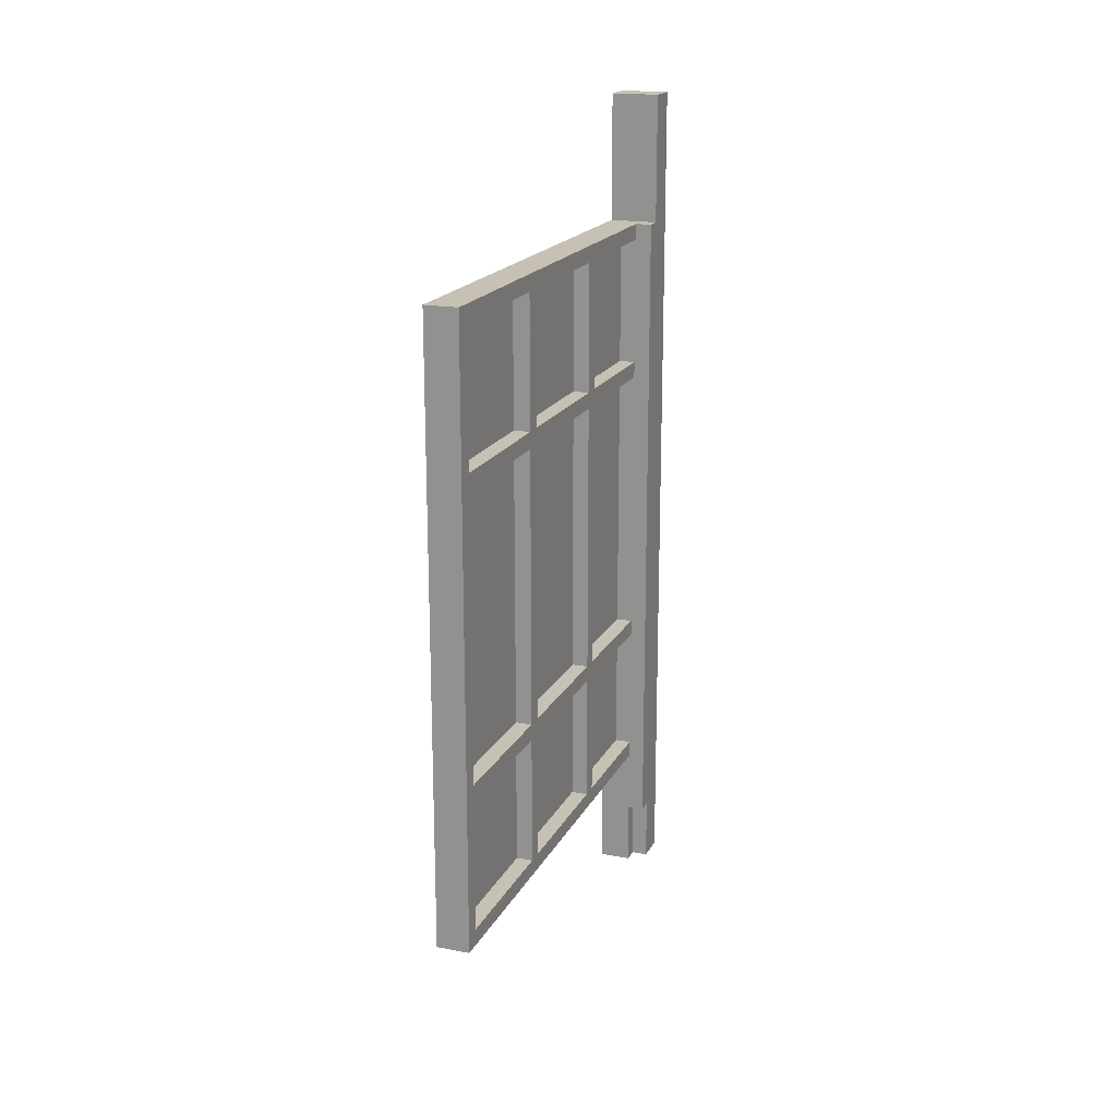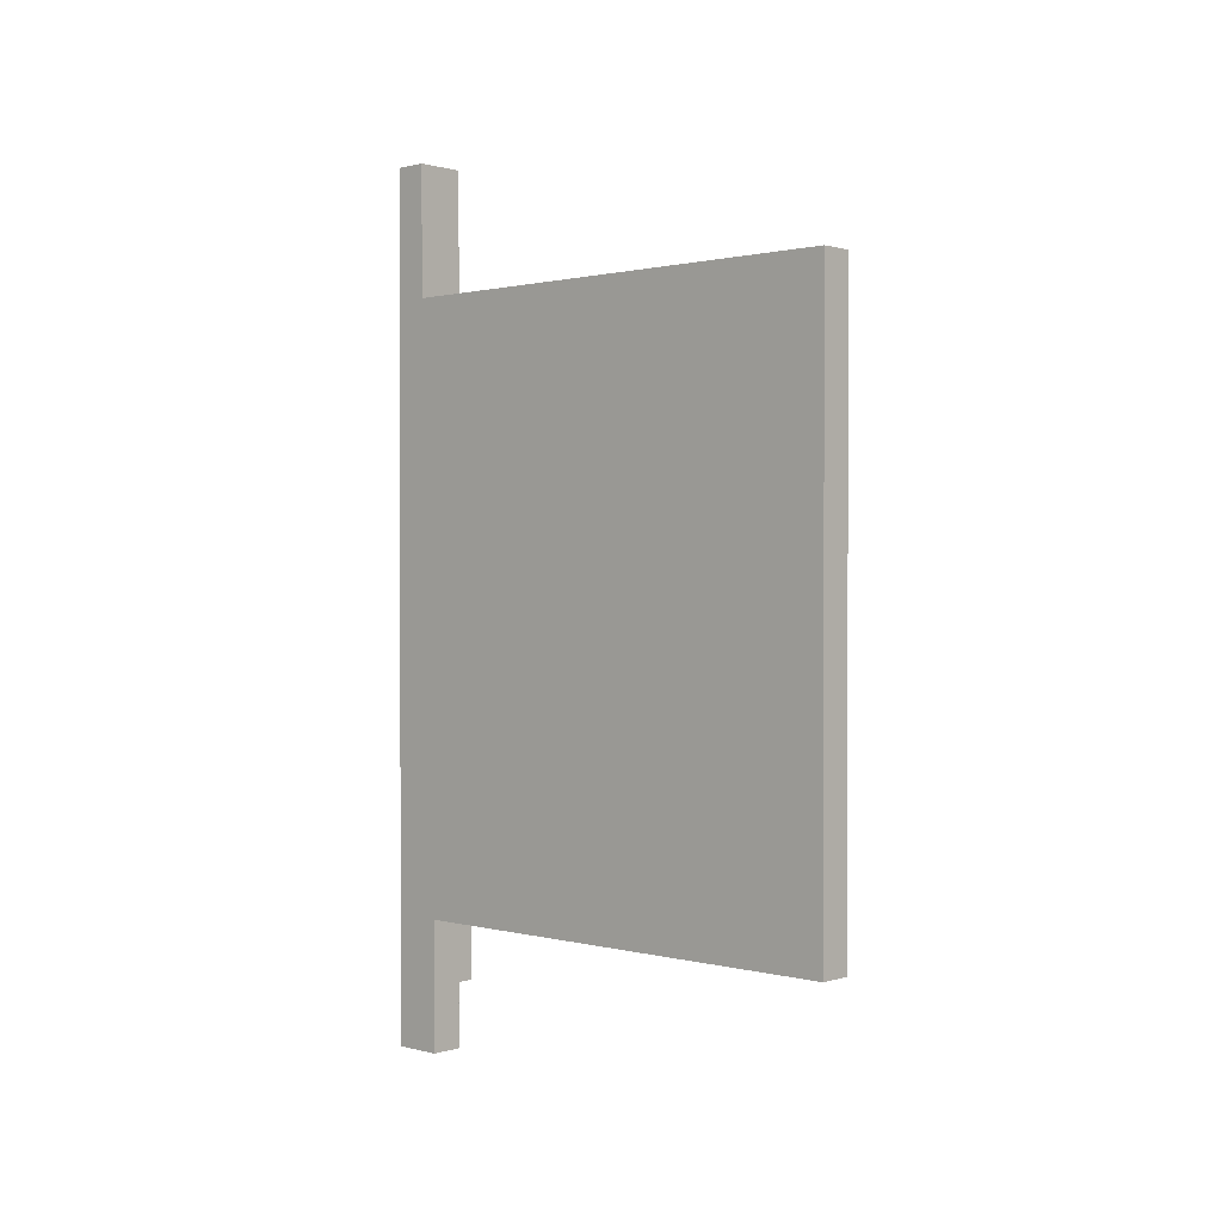
<metadata>
{"format":"obj","ext":"obj","renderer":"f3d","projection":"perspective","resolution":1024,"background":"white","views":[{"elev":18.5,"azim":20.2,"up":"+Z"},{"elev":0.9,"azim":-47.0,"up":"+Z"}]}
</metadata>
<code>
o
v -0.84 0.98 -0.32
v -0.84 0.98 0.5
v -0.84 1 -0.4
v -0.84 1 -0.32
v -0.84 1 0.44
v -0.84 1 0.5
v -0.84 1 0.66
v -0.84 1.02 -0.22
v -0.84 1.02 -0.2
v -0.84 1.02 -0.06
v -0.84 1.02 0.02
v -0.84 1.02 0.16
v -0.84 1.02 0.34
v -0.84 1.02 0.44
v -0.84 1.02 0.48
v -0.84 1.02 0.54
v -0.84 1.02 0.66
v -0.84 1.04 -0.4
v -0.84 1.04 -0.32
v -0.84 1.04 -0.22
v -0.84 1.04 -0.2
v -0.84 1.04 -0.06
v -0.84 1.04 0.02
v -0.84 1.04 0.16
v -0.84 1.04 0.34
v -0.84 1.04 0.48
v -0.84 1.04 0.54
v -0.84 1.04 0.66
v -0.86 0.4 -0.24
v -0.86 0.4 -0.04
v -0.86 0.4 0.3
v -0.86 0.4 0.5
v -0.86 0.42 -0.22
v -0.86 0.42 -0.06
v -0.86 0.42 -0.04
v -0.86 0.42 0.3
v -0.86 0.42 0.32
v -0.86 0.42 0.48
v -0.86 0.5 -0.06
v -0.86 0.5 -0.04
v -0.86 0.5 0.3
v -0.86 0.5 0.32
v -0.86 0.52 -0.24
v -0.86 0.52 -0.22
v -0.86 0.52 0.48
v -0.86 0.52 0.5
v -0.86 0.6 -0.22
v -0.86 0.6 -0.06
v -0.86 0.6 -0.04
v -0.86 0.6 0.3
v -0.86 0.6 0.32
v -0.86 0.6 0.48
v -0.86 0.62 -0.22
v -0.86 0.62 -0.06
v -0.86 0.62 -0.04
v -0.86 0.62 0.3
v -0.86 0.62 0.32
v -0.86 0.62 0.48
v -0.86 0.68 -0.24
v -0.86 0.68 -0.22
v -0.86 0.68 0.48
v -0.86 0.68 0.5
v -0.86 0.8 -0.22
v -0.86 0.8 -0.1
v -0.86 0.8 -0.06
v -0.86 0.8 -0.04
v -0.86 0.8 0
v -0.86 0.8 0.26
v -0.86 0.8 0.3
v -0.86 0.8 0.32
v -0.86 0.8 0.36
v -0.86 0.8 0.48
v -0.86 0.82 -0.22
v -0.86 0.82 -0.1
v -0.86 0.82 -0.06
v -0.86 0.82 -0.04
v -0.86 0.82 0
v -0.86 0.82 0.26
v -0.86 0.82 0.3
v -0.86 0.82 0.32
v -0.86 0.82 0.36
v -0.86 0.82 0.48
v -0.86 0.84 -0.06
v -0.86 0.84 -0.04
v -0.86 0.84 0.3
v -0.86 0.84 0.32
v -0.86 0.88 -0.24
v -0.86 0.88 -0.22
v -0.86 0.88 0.48
v -0.86 0.88 0.5
v -0.86 0.94 -0.06
v -0.86 0.94 -0.04
v -0.86 0.94 0.3
v -0.86 0.94 0.32
v -0.86 0.98 -0.4
v -0.86 0.98 -0.32
v -0.86 0.98 -0.24
v -0.86 0.98 -0.22
v -0.86 0.98 -0.06
v -0.86 0.98 -0.04
v -0.86 0.98 0.3
v -0.86 0.98 0.32
v -0.86 0.98 0.48
v -0.86 0.98 0.5
v -0.86 1 -0.4
v -0.86 1 -0.32
v -0.88 0.42 -0.22
v -0.88 0.42 -0.06
v -0.88 0.42 -0.04
v -0.88 0.42 0.3
v -0.88 0.42 0.32
v -0.88 0.42 0.48
v -0.88 0.5 -0.06
v -0.88 0.5 -0.04
v -0.88 0.5 0.3
v -0.88 0.5 0.32
v -0.88 0.52 -0.22
v -0.88 0.52 0.48
v -0.88 0.6 -0.22
v -0.88 0.6 -0.06
v -0.88 0.6 -0.04
v -0.88 0.6 0.3
v -0.88 0.6 0.32
v -0.88 0.6 0.48
v -0.88 0.62 -0.22
v -0.88 0.62 -0.06
v -0.88 0.62 -0.04
v -0.88 0.62 0.3
v -0.88 0.62 0.32
v -0.88 0.62 0.48
v -0.88 0.68 -0.22
v -0.88 0.68 0.48
v -0.88 0.8 -0.22
v -0.88 0.8 -0.1
v -0.88 0.8 -0.06
v -0.88 0.8 -0.04
v -0.88 0.8 0
v -0.88 0.8 0.26
v -0.88 0.8 0.3
v -0.88 0.8 0.32
v -0.88 0.8 0.36
v -0.88 0.8 0.48
v -0.88 0.82 -0.22
v -0.88 0.82 -0.1
v -0.88 0.82 -0.06
v -0.88 0.82 -0.04
v -0.88 0.82 0
v -0.88 0.82 0.26
v -0.88 0.82 0.3
v -0.88 0.82 0.32
v -0.88 0.82 0.36
v -0.88 0.82 0.48
v -0.88 0.84 -0.06
v -0.88 0.84 -0.04
v -0.88 0.84 0.3
v -0.88 0.84 0.32
v -0.88 0.88 -0.22
v -0.88 0.88 0.48
v -0.88 0.94 -0.06
v -0.88 0.94 -0.04
v -0.88 0.94 0.3
v -0.88 0.94 0.32
v -0.88 0.98 -0.22
v -0.88 0.98 -0.06
v -0.88 0.98 -0.04
v -0.88 0.98 0.3
v -0.88 0.98 0.32
v -0.88 0.98 0.48
v -0.9 0.4 -0.24
v -0.9 0.4 0.5
v -0.9 0.42 -0.22
v -0.9 0.42 -0.06
v -0.9 0.42 -0.04
v -0.9 0.42 0.3
v -0.9 0.42 0.32
v -0.9 0.42 0.48
v -0.9 0.9 0.48
v -0.9 0.9 0.5
v -0.9 0.98 -0.4
v -0.9 0.98 -0.24
v -0.9 1 -0.4
v -0.9 1 -0.22
v -0.9 1 -0.06
v -0.9 1 -0.04
v -0.9 1 0.3
v -0.9 1 0.32
v -0.9 1 0.44
v -0.9 1 0.48
v -0.9 1 0.5
v -0.9 1 0.66
v -0.9 1.02 -0.4
v -0.9 1.02 -0.26
v -0.9 1.02 0.04
v -0.9 1.02 0.14
v -0.9 1.02 0.32
v -0.9 1.02 0.4
v -0.9 1.02 0.44
v -0.9 1.02 0.56
v -0.9 1.04 -0.4
v -0.9 1.04 -0.26
v -0.9 1.04 0.04
v -0.9 1.04 0.14
v -0.9 1.04 0.32
v -0.9 1.04 0.4
v -0.9 1.04 0.56
v -0.9 1.04 0.66
v -0.84 1 -0.4
v -0.84 1.04 -0.4
v -0.86 0.98 -0.4
v -0.86 1 -0.4
v -0.86 1.02 -0.4
v -0.9 0.98 -0.4
v -0.9 1 -0.4
v -0.9 1.02 -0.4
v -0.9 1.04 -0.4
v -0.84 0.98 -0.32
v -0.84 1 -0.32
v -0.86 0.98 -0.32
v -0.86 1 -0.32
v -0.86 0.4 -0.24
v -0.86 0.52 -0.24
v -0.86 0.68 -0.24
v -0.86 0.88 -0.24
v -0.86 0.98 -0.24
v -0.88 0.4 -0.24
v -0.88 0.52 -0.24
v -0.88 0.68 -0.24
v -0.88 0.88 -0.24
v -0.9 0.4 -0.24
v -0.9 0.98 -0.24
v -0.86 0.42 -0.06
v -0.86 0.5 -0.06
v -0.86 0.6 -0.06
v -0.86 0.62 -0.06
v -0.86 0.8 -0.06
v -0.86 0.82 -0.06
v -0.86 0.84 -0.06
v -0.86 0.94 -0.06
v -0.86 0.98 -0.06
v -0.88 0.42 -0.06
v -0.88 0.5 -0.06
v -0.88 0.6 -0.06
v -0.88 0.62 -0.06
v -0.88 0.8 -0.06
v -0.88 0.82 -0.06
v -0.88 0.84 -0.06
v -0.88 0.94 -0.06
v -0.88 0.98 -0.06
v -0.86 0.42 0.3
v -0.86 0.5 0.3
v -0.86 0.6 0.3
v -0.86 0.62 0.3
v -0.86 0.8 0.3
v -0.86 0.82 0.3
v -0.86 0.84 0.3
v -0.86 0.94 0.3
v -0.86 0.98 0.3
v -0.88 0.42 0.3
v -0.88 0.5 0.3
v -0.88 0.6 0.3
v -0.88 0.62 0.3
v -0.88 0.8 0.3
v -0.88 0.82 0.3
v -0.88 0.84 0.3
v -0.88 0.94 0.3
v -0.88 0.98 0.3
v -0.86 0.42 0.48
v -0.86 0.52 0.48
v -0.86 0.6 0.48
v -0.86 0.62 0.48
v -0.86 0.68 0.48
v -0.86 0.8 0.48
v -0.86 0.82 0.48
v -0.86 0.88 0.48
v -0.86 0.98 0.48
v -0.88 0.42 0.48
v -0.88 0.52 0.48
v -0.88 0.6 0.48
v -0.88 0.62 0.48
v -0.88 0.68 0.48
v -0.88 0.8 0.48
v -0.88 0.82 0.48
v -0.88 0.88 0.48
v -0.88 0.98 0.48
v -0.86 0.42 -0.22
v -0.86 0.52 -0.22
v -0.86 0.6 -0.22
v -0.86 0.62 -0.22
v -0.86 0.68 -0.22
v -0.86 0.8 -0.22
v -0.86 0.82 -0.22
v -0.86 0.88 -0.22
v -0.86 0.98 -0.22
v -0.88 0.42 -0.22
v -0.88 0.52 -0.22
v -0.88 0.6 -0.22
v -0.88 0.62 -0.22
v -0.88 0.68 -0.22
v -0.88 0.8 -0.22
v -0.88 0.82 -0.22
v -0.88 0.88 -0.22
v -0.88 0.98 -0.22
v -0.86 0.42 -0.04
v -0.86 0.5 -0.04
v -0.86 0.6 -0.04
v -0.86 0.62 -0.04
v -0.86 0.8 -0.04
v -0.86 0.82 -0.04
v -0.86 0.84 -0.04
v -0.86 0.94 -0.04
v -0.86 0.98 -0.04
v -0.88 0.42 -0.04
v -0.88 0.5 -0.04
v -0.88 0.6 -0.04
v -0.88 0.62 -0.04
v -0.88 0.8 -0.04
v -0.88 0.82 -0.04
v -0.88 0.84 -0.04
v -0.88 0.94 -0.04
v -0.88 0.98 -0.04
v -0.86 0.42 0.32
v -0.86 0.5 0.32
v -0.86 0.6 0.32
v -0.86 0.62 0.32
v -0.86 0.8 0.32
v -0.86 0.82 0.32
v -0.86 0.84 0.32
v -0.86 0.94 0.32
v -0.86 0.98 0.32
v -0.88 0.42 0.32
v -0.88 0.5 0.32
v -0.88 0.6 0.32
v -0.88 0.62 0.32
v -0.88 0.8 0.32
v -0.88 0.82 0.32
v -0.88 0.84 0.32
v -0.88 0.94 0.32
v -0.88 0.98 0.32
v -0.84 0.98 0.5
v -0.84 1 0.5
v -0.86 0.4 0.5
v -0.86 0.52 0.5
v -0.86 0.68 0.5
v -0.86 0.88 0.5
v -0.86 0.98 0.5
v -0.88 0.4 0.5
v -0.88 0.52 0.5
v -0.88 0.68 0.5
v -0.88 0.88 0.5
v -0.88 0.9 0.5
v -0.88 1 0.5
v -0.9 0.4 0.5
v -0.9 0.9 0.5
v -0.9 1 0.5
v -0.84 1 0.66
v -0.84 1.02 0.66
v -0.84 1.04 0.66
v -0.88 1.02 0.66
v -0.88 1.04 0.66
v -0.9 1 0.66
v -0.9 1.04 0.66
v -0.86 0.4 -0.24
v -0.88 0.4 -0.24
v -0.9 0.4 -0.24
v -0.86 0.4 -0.04
v -0.88 0.4 -0.04
v -0.86 0.4 0.3
v -0.88 0.4 0.3
v -0.86 0.4 0.5
v -0.88 0.4 0.5
v -0.9 0.4 0.5
v -0.86 0.6 -0.22
v -0.88 0.6 -0.22
v -0.86 0.6 -0.06
v -0.88 0.6 -0.06
v -0.86 0.6 -0.04
v -0.88 0.6 -0.04
v -0.86 0.6 0.3
v -0.88 0.6 0.3
v -0.86 0.6 0.32
v -0.88 0.6 0.32
v -0.86 0.6 0.48
v -0.88 0.6 0.48
v -0.86 0.8 -0.22
v -0.88 0.8 -0.22
v -0.86 0.8 -0.1
v -0.88 0.8 -0.1
v -0.86 0.8 -0.06
v -0.88 0.8 -0.06
v -0.86 0.8 -0.04
v -0.88 0.8 -0.04
v -0.86 0.8 0
v -0.88 0.8 0
v -0.86 0.8 0.26
v -0.88 0.8 0.26
v -0.86 0.8 0.3
v -0.88 0.8 0.3
v -0.86 0.8 0.32
v -0.88 0.8 0.32
v -0.86 0.8 0.36
v -0.88 0.8 0.36
v -0.86 0.8 0.48
v -0.88 0.8 0.48
v -0.86 0.98 -0.4
v -0.9 0.98 -0.4
v -0.84 0.98 -0.32
v -0.86 0.98 -0.32
v -0.86 0.98 -0.24
v -0.9 0.98 -0.24
v -0.86 0.98 -0.22
v -0.88 0.98 -0.22
v -0.86 0.98 -0.06
v -0.88 0.98 -0.06
v -0.86 0.98 -0.04
v -0.88 0.98 -0.04
v -0.86 0.98 0.3
v -0.88 0.98 0.3
v -0.86 0.98 0.32
v -0.88 0.98 0.32
v -0.86 0.98 0.48
v -0.88 0.98 0.48
v -0.84 0.98 0.5
v -0.86 0.98 0.5
v -0.84 1 -0.4
v -0.86 1 -0.4
v -0.84 1 -0.32
v -0.86 1 -0.32
v -0.84 1 0.5
v -0.88 1 0.5
v -0.9 1 0.5
v -0.84 1 0.66
v -0.9 1 0.66
v -0.86 0.42 -0.22
v -0.88 0.42 -0.22
v -0.86 0.42 -0.06
v -0.88 0.42 -0.06
v -0.86 0.42 -0.04
v -0.88 0.42 -0.04
v -0.86 0.42 0.3
v -0.88 0.42 0.3
v -0.86 0.42 0.32
v -0.88 0.42 0.32
v -0.86 0.42 0.48
v -0.88 0.42 0.48
v -0.86 0.62 -0.22
v -0.88 0.62 -0.22
v -0.86 0.62 -0.06
v -0.88 0.62 -0.06
v -0.86 0.62 -0.04
v -0.88 0.62 -0.04
v -0.86 0.62 0.3
v -0.88 0.62 0.3
v -0.86 0.62 0.32
v -0.88 0.62 0.32
v -0.86 0.62 0.48
v -0.88 0.62 0.48
v -0.86 0.82 -0.22
v -0.88 0.82 -0.22
v -0.86 0.82 -0.1
v -0.88 0.82 -0.1
v -0.86 0.82 -0.06
v -0.88 0.82 -0.06
v -0.86 0.82 -0.04
v -0.88 0.82 -0.04
v -0.86 0.82 0
v -0.88 0.82 0
v -0.86 0.82 0.26
v -0.88 0.82 0.26
v -0.86 0.82 0.3
v -0.88 0.82 0.3
v -0.86 0.82 0.32
v -0.88 0.82 0.32
v -0.86 0.82 0.36
v -0.88 0.82 0.36
v -0.86 0.82 0.48
v -0.88 0.82 0.48
v -0.84 1.04 -0.4
v -0.9 1.04 -0.4
v -0.86 1.04 -0.36
v -0.88 1.04 -0.36
v -0.84 1.04 -0.32
v -0.86 1.04 -0.32
v -0.88 1.04 -0.26
v -0.9 1.04 -0.26
v -0.84 1.04 -0.22
v -0.86 1.04 -0.22
v -0.84 1.04 -0.2
v -0.86 1.04 -0.2
v -0.84 1.04 -0.06
v -0.86 1.04 -0.06
v -0.84 1.04 0.02
v -0.86 1.04 0.02
v -0.86 1.04 0.04
v -0.9 1.04 0.04
v -0.86 1.04 0.14
v -0.9 1.04 0.14
v -0.84 1.04 0.16
v -0.86 1.04 0.16
v -0.88 1.04 0.32
v -0.9 1.04 0.32
v -0.84 1.04 0.34
v -0.86 1.04 0.34
v -0.88 1.04 0.4
v -0.9 1.04 0.4
v -0.84 1.04 0.48
v -0.86 1.04 0.48
v -0.84 1.04 0.54
v -0.86 1.04 0.54
v -0.88 1.04 0.56
v -0.9 1.04 0.56
v -0.84 1.04 0.66
v -0.88 1.04 0.66
v -0.9 1.04 0.66
f 4 2 1
f 5 2 4
f 6 2 5
f 8 5 4
f 9 5 8
f 10 5 9
f 11 5 10
f 12 5 11
f 13 5 12
f 14 7 6
f 14 5 13
f 14 6 5
f 15 7 14
f 16 7 15
f 17 7 16
f 18 4 3
f 19 8 4
f 19 4 18
f 20 9 8
f 20 8 19
f 21 10 9
f 21 9 20
f 22 11 10
f 22 10 21
f 23 12 11
f 23 11 22
f 24 13 12
f 24 12 23
f 25 14 13
f 25 13 24
f 25 15 14
f 26 16 15
f 26 15 25
f 27 17 16
f 27 16 26
f 28 17 27
f 33 30 29
f 34 30 33
f 35 31 30
f 35 30 34
f 36 32 31
f 36 31 35
f 37 32 36
f 38 32 37
f 39 35 34
f 40 35 39
f 41 37 36
f 42 37 41
f 43 33 29
f 44 33 43
f 45 32 38
f 46 32 45
f 47 44 43
f 48 40 39
f 49 40 48
f 50 42 41
f 51 42 50
f 52 46 45
f 53 47 43
f 53 52 51
f 53 49 48
f 53 51 50
f 53 50 49
f 53 48 47
f 54 52 53
f 55 52 54
f 56 52 55
f 57 52 56
f 58 46 52
f 58 52 57
f 59 53 43
f 60 53 59
f 61 46 58
f 62 46 61
f 63 60 59
f 65 55 54
f 66 55 65
f 69 57 56
f 70 57 69
f 72 62 61
f 73 64 63
f 73 63 59
f 74 65 64
f 74 64 73
f 74 66 65
f 74 67 66
f 75 67 74
f 76 67 75
f 77 68 67
f 77 67 76
f 78 71 70
f 78 68 77
f 78 70 69
f 78 69 68
f 79 71 78
f 80 71 79
f 81 72 71
f 81 71 80
f 82 62 72
f 82 72 81
f 83 76 75
f 84 76 83
f 85 80 79
f 86 80 85
f 87 73 59
f 88 73 87
f 89 62 82
f 90 62 89
f 91 84 83
f 92 84 91
f 93 86 85
f 94 86 93
f 97 88 87
f 98 88 97
f 99 92 91
f 100 92 99
f 101 94 93
f 102 94 101
f 103 90 89
f 104 90 103
f 105 96 95
f 106 96 105
f 113 108 107
f 114 110 109
f 115 110 114
f 116 112 111
f 117 113 107
f 118 112 116
f 119 113 117
f 120 113 119
f 121 115 114
f 122 115 121
f 123 118 116
f 124 118 123
f 131 126 125
f 132 130 129
f 133 126 131
f 134 126 133
f 135 126 134
f 136 128 127
f 137 128 136
f 138 128 137
f 139 128 138
f 140 132 129
f 141 132 140
f 142 132 141
f 153 144 143
f 153 145 144
f 154 147 146
f 154 148 147
f 154 149 148
f 155 149 154
f 156 152 151
f 156 151 150
f 157 153 143
f 158 152 156
f 159 153 157
f 160 155 154
f 161 155 160
f 162 158 156
f 163 159 157
f 164 159 163
f 165 161 160
f 166 161 165
f 167 158 162
f 168 158 167
f 169 170 171
f 171 170 172
f 172 170 173
f 173 170 174
f 174 170 175
f 175 170 176
f 175 176 177
f 176 170 177
f 177 170 178
f 169 171 180
f 179 180 181
f 171 172 182
f 181 180 182
f 180 171 182
f 172 173 183
f 182 172 183
f 173 174 184
f 183 173 184
f 174 175 185
f 184 174 185
f 175 177 186
f 185 175 186
f 186 177 187
f 177 178 188
f 187 177 188
f 188 178 189
f 181 182 191
f 182 183 191
f 183 184 191
f 185 186 191
f 184 185 191
f 186 187 191
f 191 187 192
f 192 187 193
f 193 187 194
f 194 187 195
f 195 187 196
f 188 189 197
f 196 187 197
f 189 190 197
f 187 188 197
f 197 190 198
f 191 192 199
f 192 193 200
f 199 192 200
f 193 194 201
f 200 193 201
f 194 195 202
f 201 194 202
f 195 196 203
f 202 195 203
f 196 197 204
f 203 196 204
f 197 198 204
f 198 190 205
f 204 198 205
f 205 190 206
f 210 208 207
f 211 208 210
f 212 210 209
f 213 211 210
f 213 210 212
f 214 208 211
f 214 211 213
f 215 208 214
f 218 217 216
f 219 217 218
f 225 221 220
f 226 222 221
f 226 221 225
f 227 223 222
f 227 222 226
f 228 224 223
f 228 223 227
f 229 227 226
f 229 226 225
f 229 228 227
f 230 224 228
f 230 228 229
f 240 232 231
f 241 233 232
f 241 232 240
f 242 233 241
f 243 235 234
f 244 235 243
f 245 237 236
f 246 238 237
f 246 237 245
f 247 239 238
f 247 238 246
f 248 239 247
f 258 250 249
f 259 251 250
f 259 250 258
f 260 251 259
f 261 253 252
f 262 253 261
f 263 255 254
f 264 256 255
f 264 255 263
f 265 257 256
f 265 256 264
f 266 257 265
f 276 268 267
f 277 269 268
f 277 268 276
f 278 269 277
f 279 271 270
f 280 272 271
f 280 271 279
f 281 272 280
f 282 274 273
f 283 275 274
f 283 274 282
f 284 275 283
f 285 286 294
f 286 287 295
f 294 286 295
f 295 287 296
f 288 289 297
f 289 290 298
f 297 289 298
f 298 290 299
f 291 292 300
f 292 293 301
f 300 292 301
f 301 293 302
f 303 304 312
f 304 305 313
f 312 304 313
f 313 305 314
f 306 307 315
f 315 307 316
f 308 309 317
f 309 310 318
f 317 309 318
f 310 311 319
f 318 310 319
f 319 311 320
f 321 322 330
f 322 323 331
f 330 322 331
f 331 323 332
f 324 325 333
f 333 325 334
f 326 327 335
f 327 328 336
f 335 327 336
f 328 329 337
f 336 328 337
f 337 329 338
f 339 340 345
f 341 342 346
f 342 343 347
f 346 342 347
f 343 344 348
f 347 343 348
f 344 345 349
f 348 344 349
f 349 345 350
f 345 340 351
f 350 345 351
f 346 347 352
f 347 348 352
f 349 350 352
f 348 349 352
f 350 351 353
f 352 350 353
f 353 351 354
f 355 356 358
f 356 357 358
f 358 357 359
f 355 358 360
f 358 359 360
f 360 359 361
f 365 363 362
f 366 364 363
f 366 363 365
f 367 366 365
f 368 364 366
f 368 366 367
f 369 368 367
f 370 364 368
f 370 368 369
f 371 364 370
f 374 373 372
f 375 373 374
f 378 377 376
f 379 377 378
f 382 381 380
f 383 381 382
f 386 385 384
f 387 385 386
f 388 387 386
f 389 387 388
f 392 391 390
f 393 391 392
f 394 393 392
f 395 393 394
f 396 395 394
f 397 395 396
f 400 399 398
f 401 399 400
f 402 401 400
f 403 401 402
f 407 405 404
f 408 405 407
f 408 407 406
f 409 405 408
f 410 408 406
f 412 410 406
f 412 411 410
f 413 411 412
f 414 412 406
f 416 414 406
f 416 415 414
f 417 415 416
f 418 416 406
f 420 418 406
f 420 419 418
f 421 419 420
f 422 420 406
f 423 420 422
f 426 425 424
f 427 425 426
f 431 429 428
f 431 430 429
f 432 430 431
f 433 434 435
f 435 434 436
f 437 438 439
f 439 438 440
f 441 442 443
f 443 442 444
f 445 446 447
f 447 446 448
f 449 450 451
f 451 450 452
f 453 454 455
f 455 454 456
f 457 458 459
f 459 458 460
f 459 460 461
f 461 460 462
f 463 464 465
f 465 464 466
f 465 466 467
f 467 466 468
f 467 468 469
f 469 468 470
f 471 472 473
f 473 472 474
f 473 474 475
f 475 474 476
f 477 478 479
f 479 478 480
f 477 479 481
f 479 480 482
f 481 479 482
f 480 478 483
f 482 480 483
f 481 482 483
f 483 478 484
f 481 483 485
f 483 484 485
f 485 484 486
f 485 486 487
f 486 484 488
f 487 486 488
f 487 488 489
f 488 484 490
f 489 488 490
f 489 490 491
f 490 484 492
f 491 490 492
f 491 492 493
f 492 484 493
f 493 484 494
f 491 493 495
f 493 494 495
f 495 494 496
f 491 495 497
f 495 496 497
f 497 496 498
f 498 496 499
f 499 496 500
f 497 498 501
f 498 499 502
f 501 498 502
f 499 500 503
f 502 499 503
f 501 502 503
f 503 500 504
f 501 503 505
f 503 504 505
f 505 504 506
f 505 506 507
f 506 504 508
f 507 506 508
f 507 508 509
f 508 504 509
f 509 504 510
f 507 509 511
f 509 510 512
f 511 509 512
f 512 510 513

</code>
